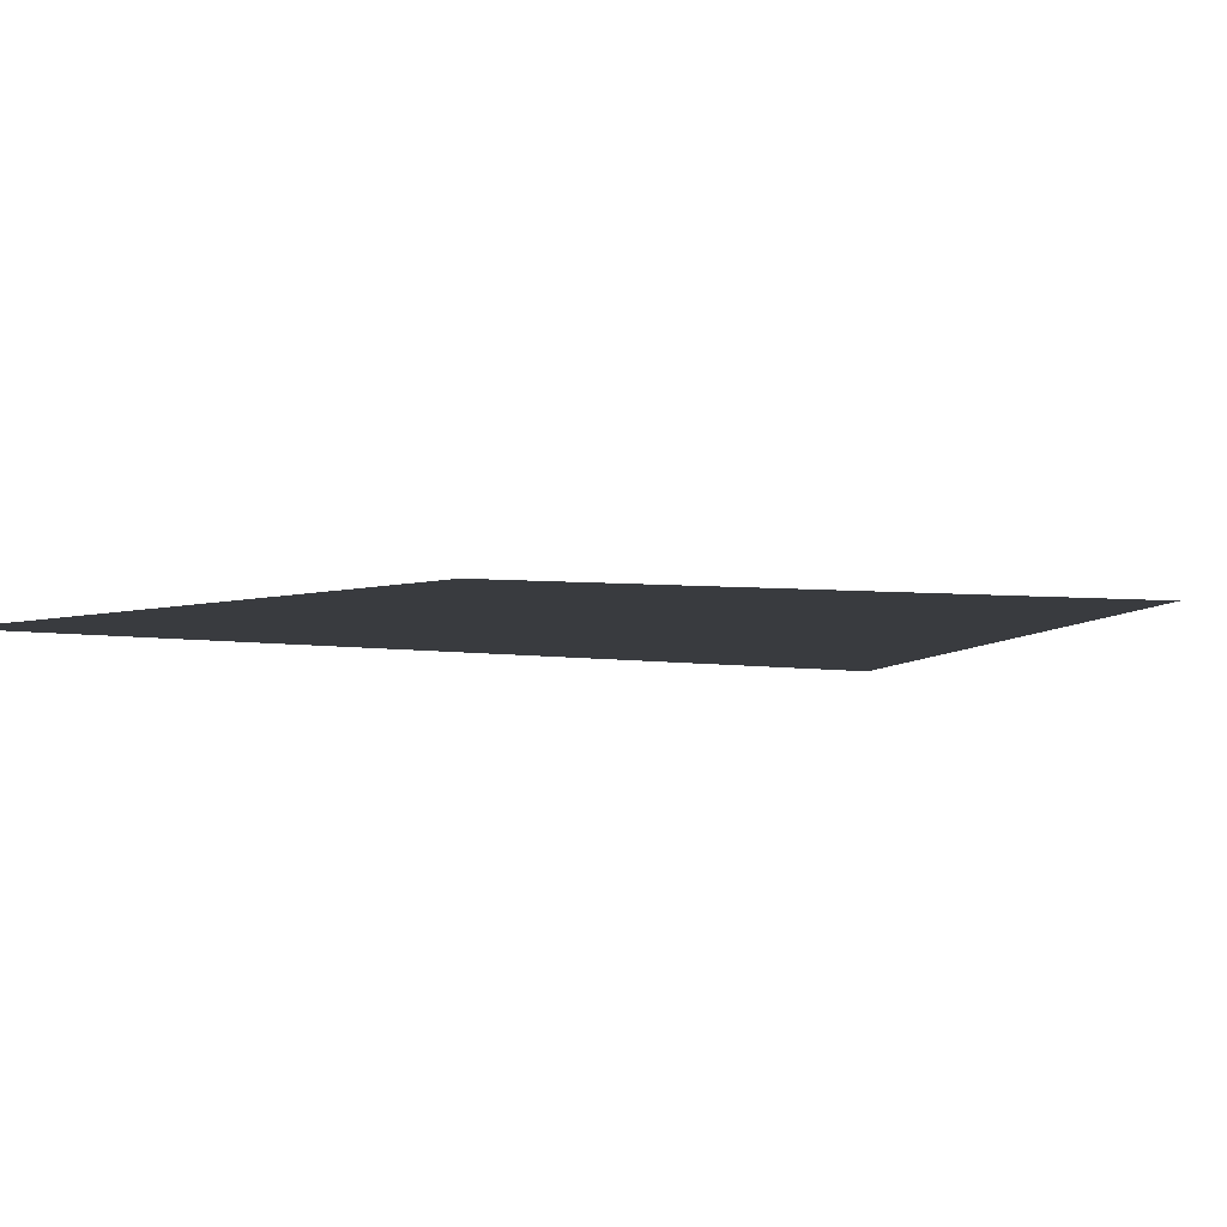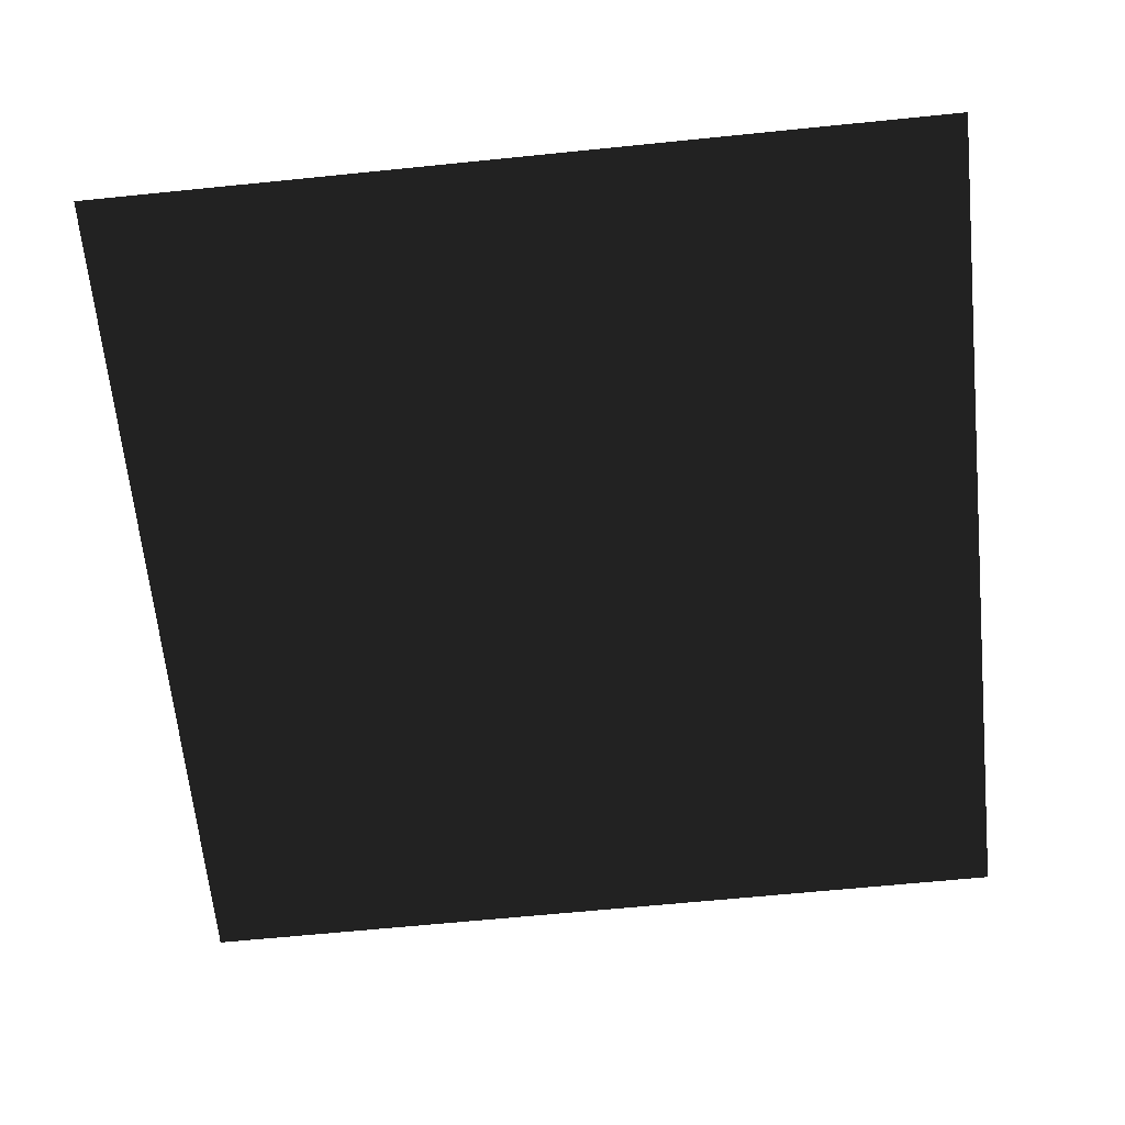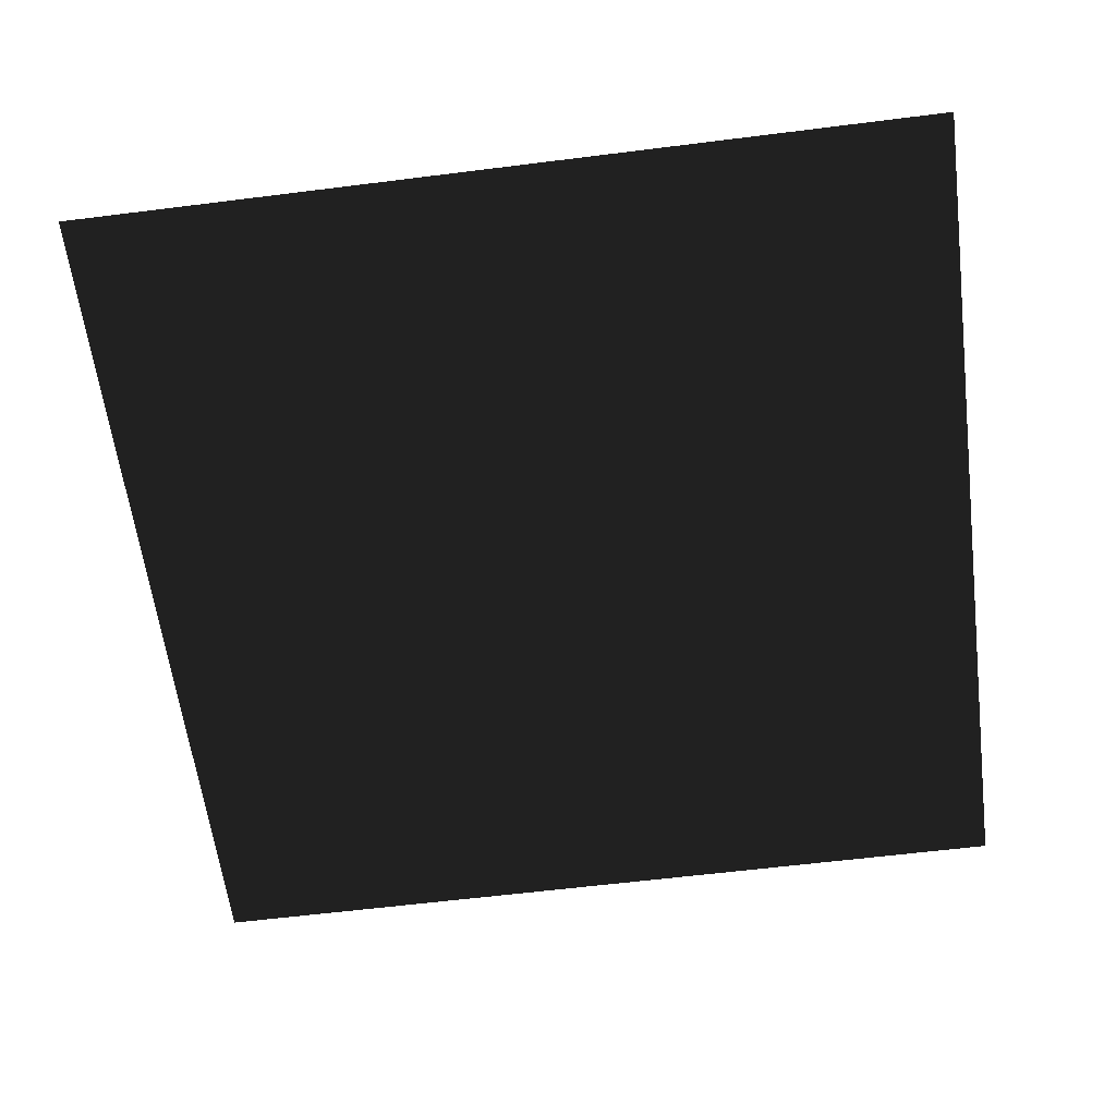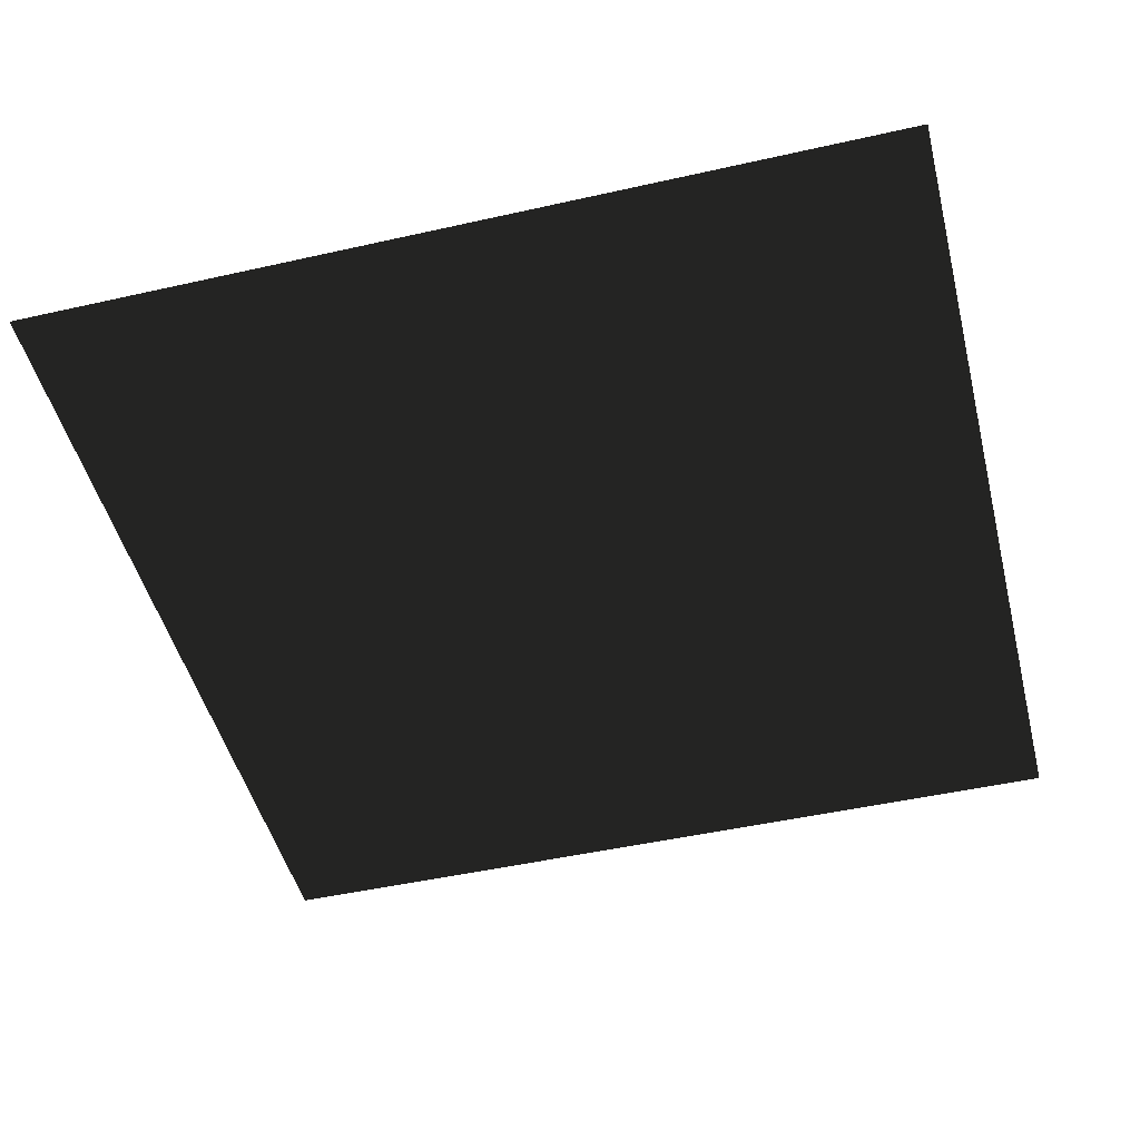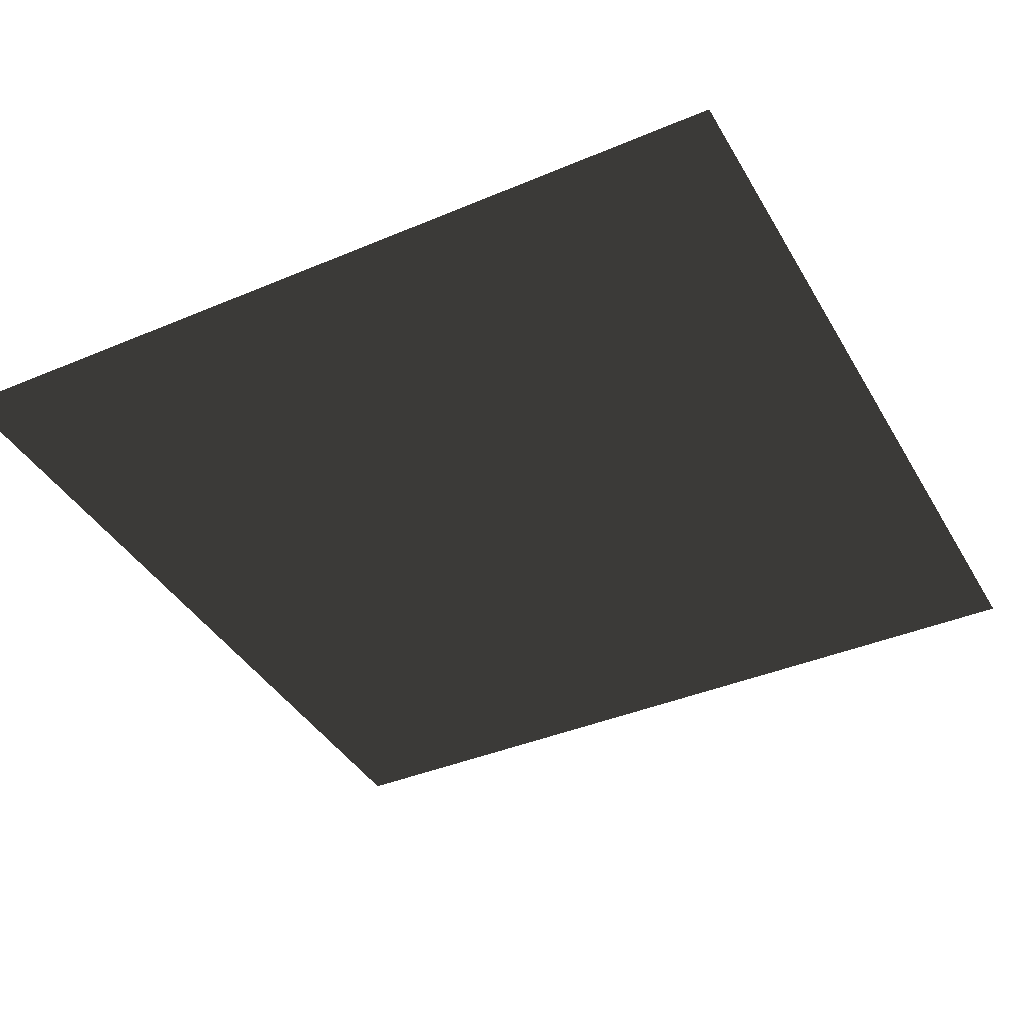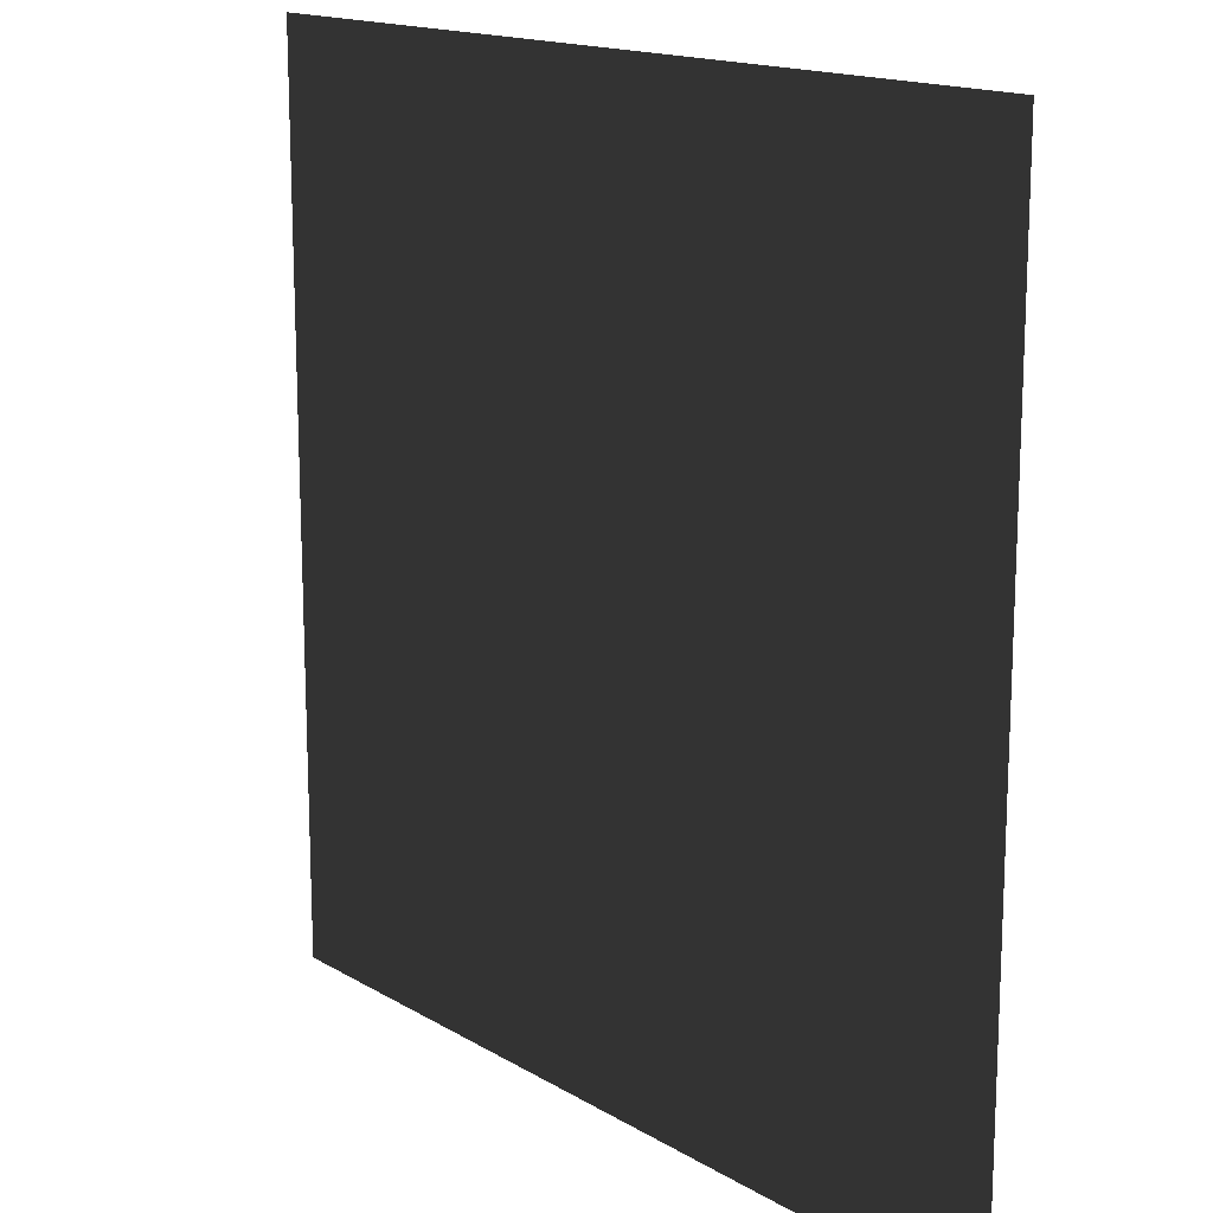
<metadata>
{"format":"obj","ext":"obj","renderer":"f3d","projection":"perspective","resolution":1024,"background":"white","views":[{"elev":4.1,"azim":117.6,"up":"+Y"},{"elev":-65.0,"azim":-84.2,"up":"+Y"},{"elev":-60.6,"azim":-82.7,"up":"+Y"},{"elev":-48.0,"azim":-75.8,"up":"+Y"},{"elev":-39.8,"azim":27.6,"up":"+Y"},{"elev":15.6,"azim":50.9,"up":"+Z"}]}
</metadata>
<code>
v 10 -0.1 10
v -10 -0.1 10
v -10 -0.1 -10
v 10 -0.1 -10
f 1 2 3
f 1 3 4

</code>
